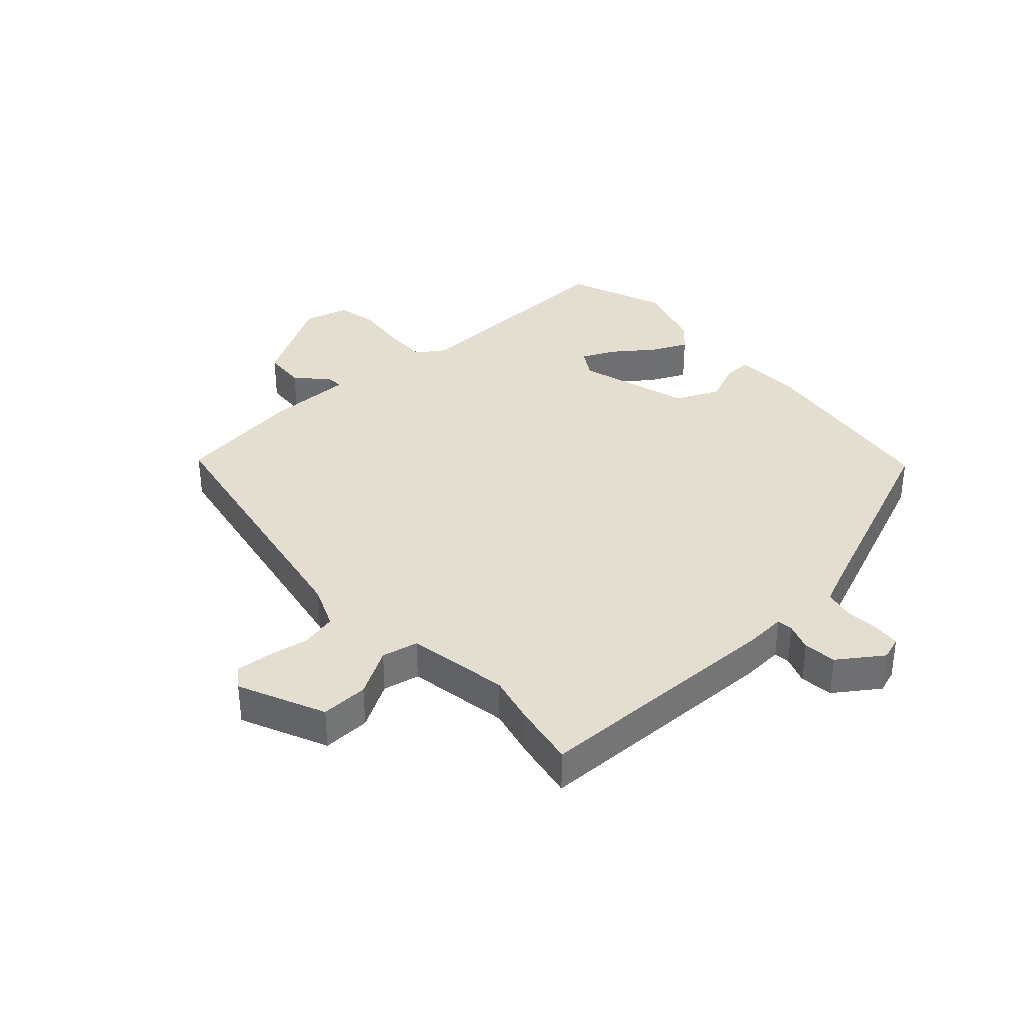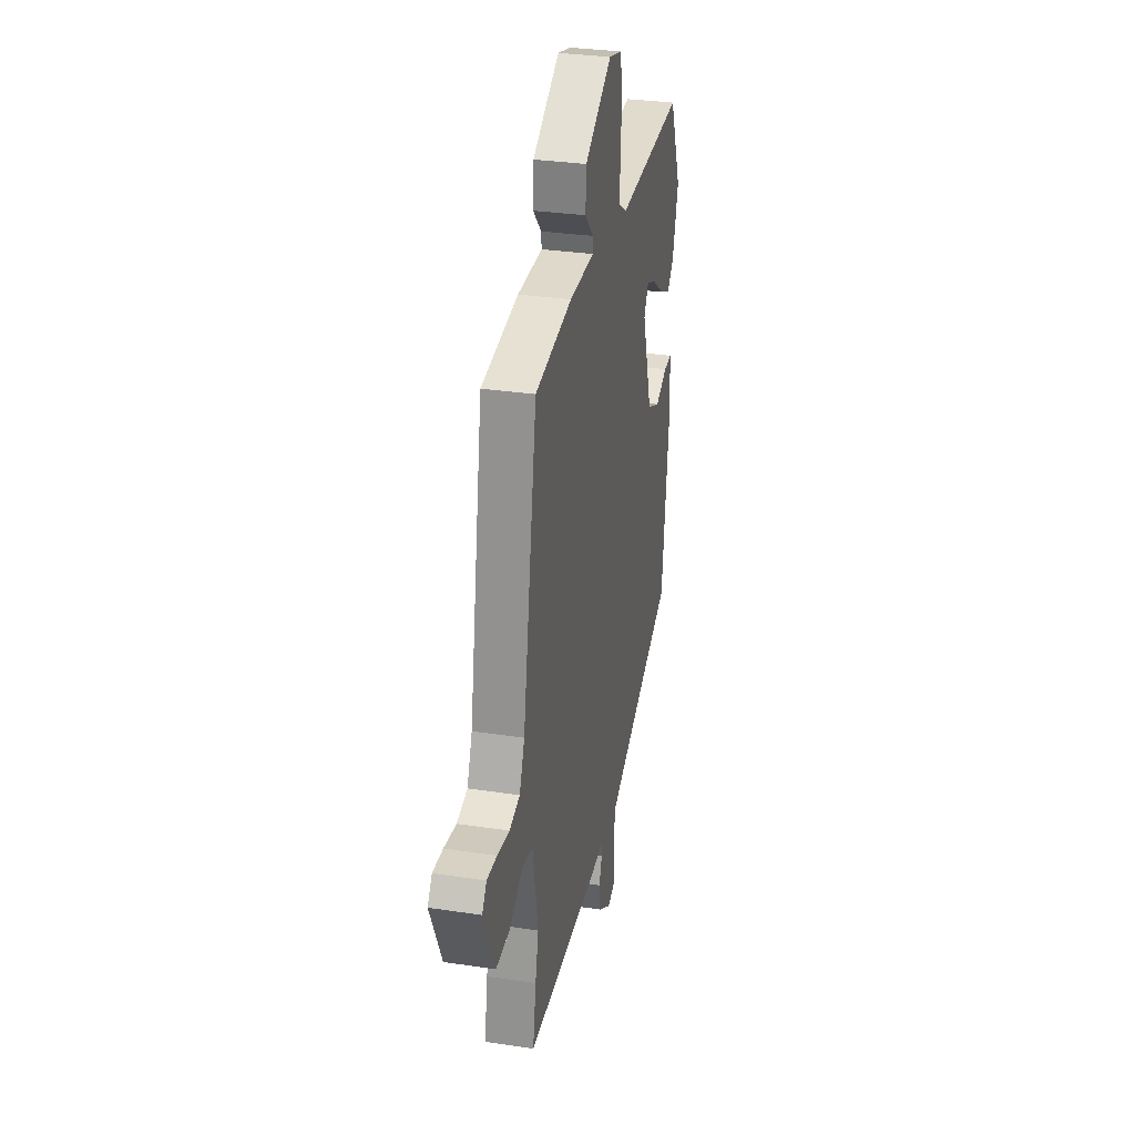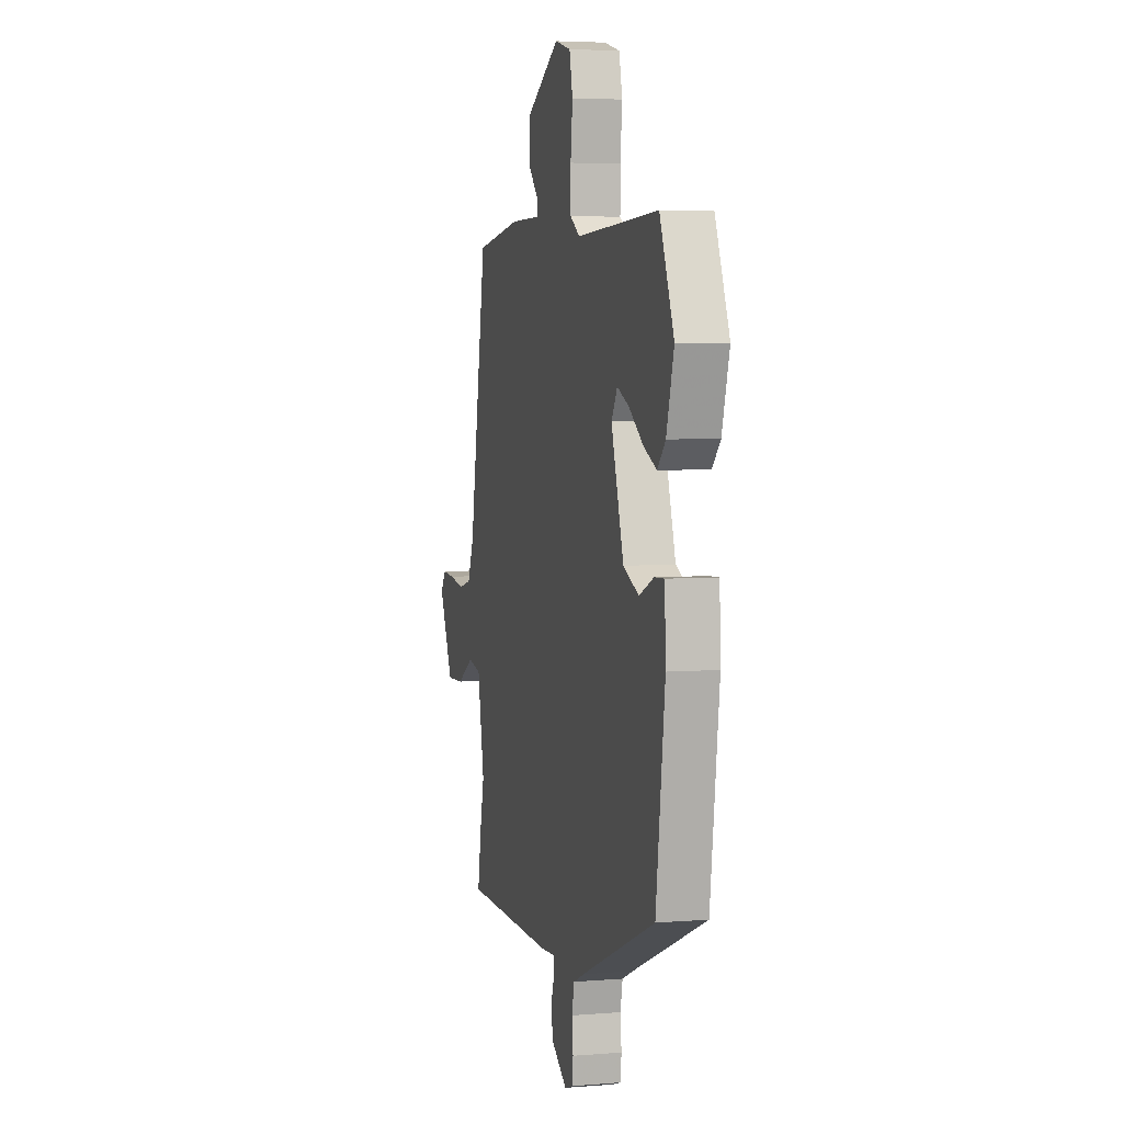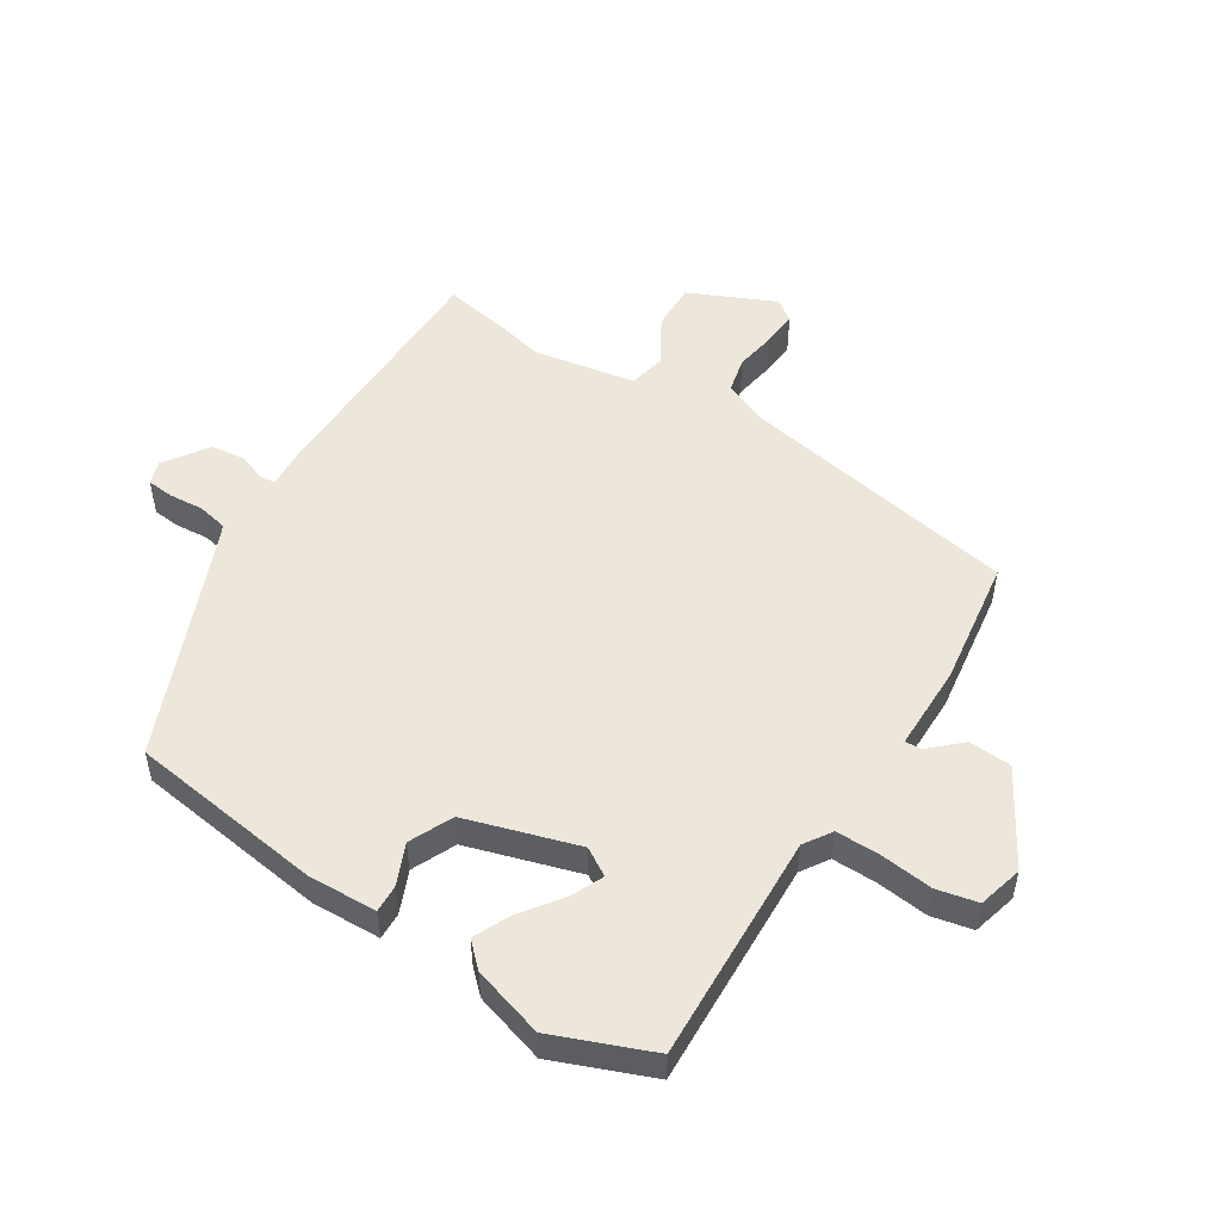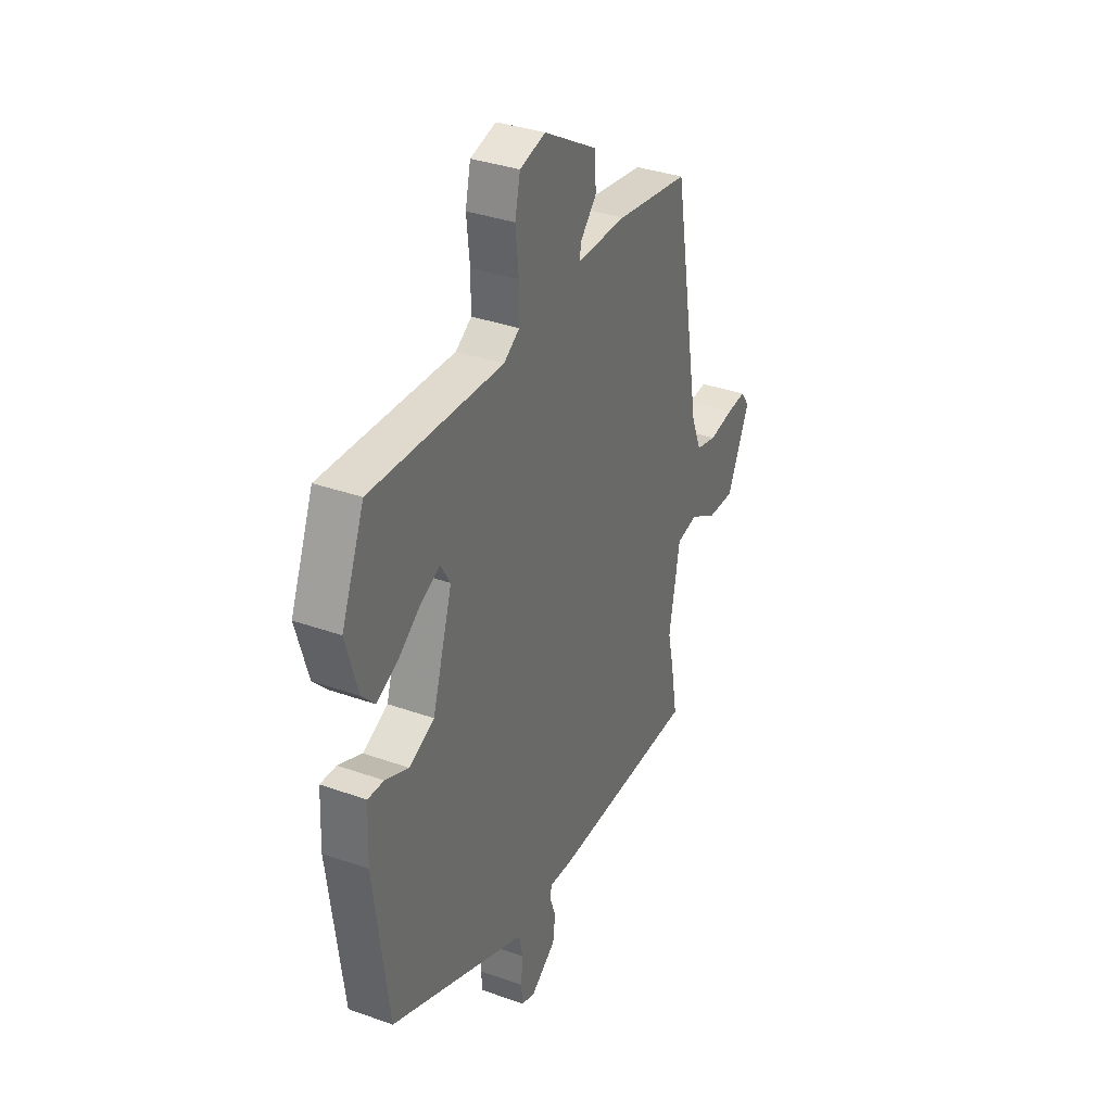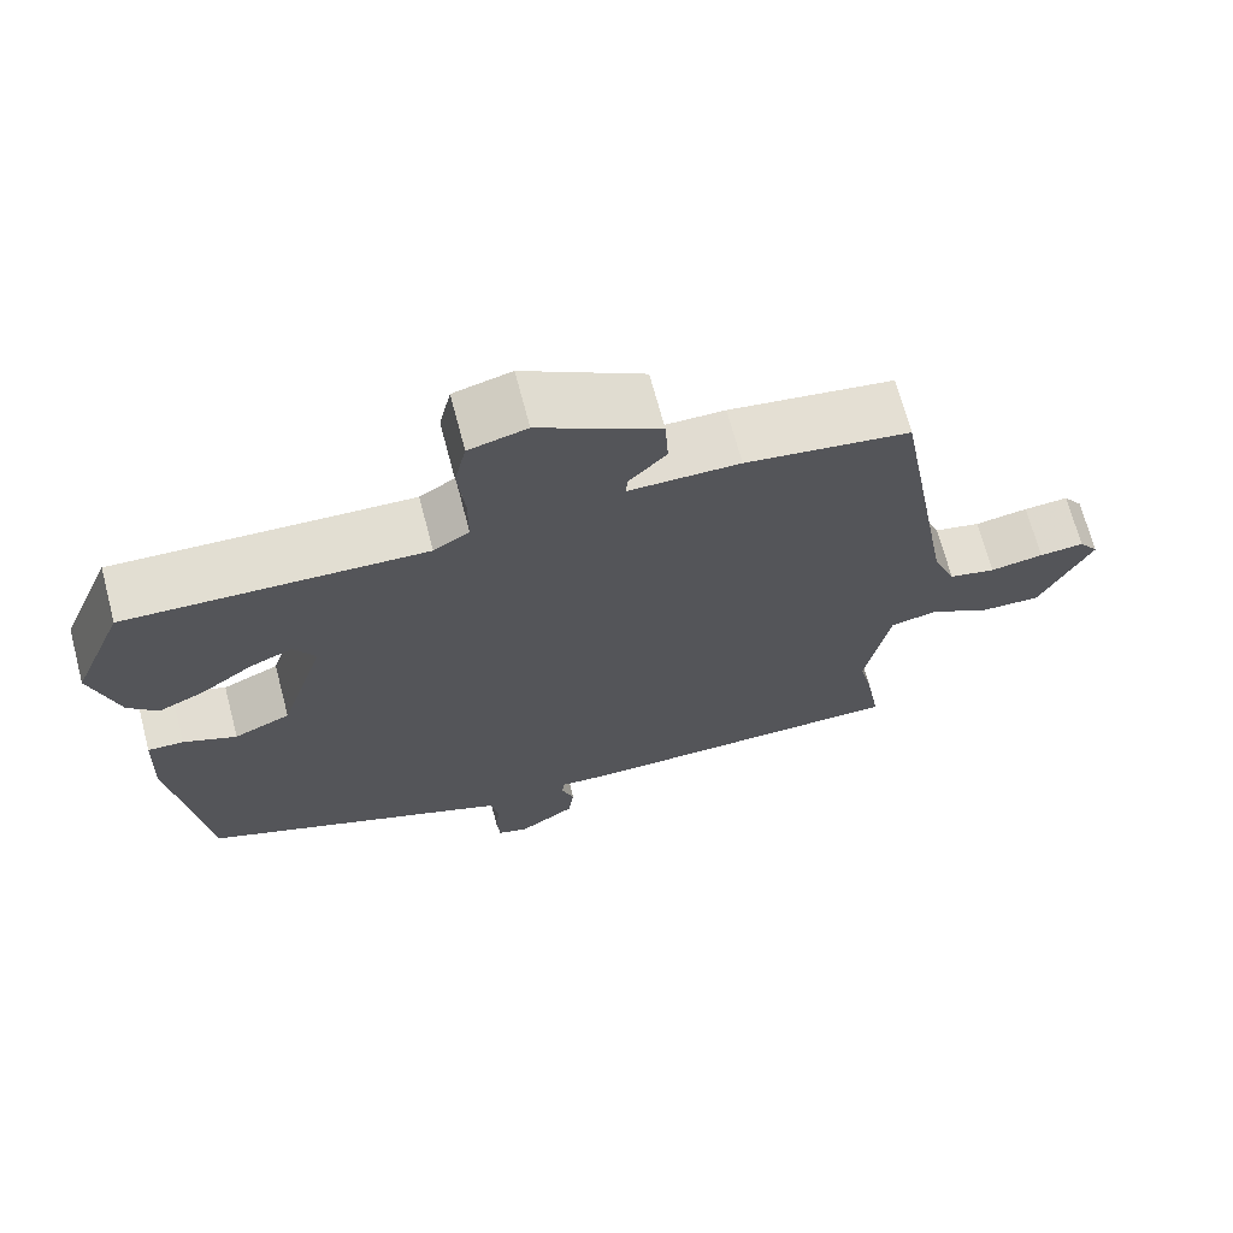
<metadata>
{"format":"obj","ext":"obj","renderer":"f3d","projection":"perspective","resolution":1024,"background":"white","views":[{"elev":35.7,"azim":138.4,"up":"+Y"},{"elev":31.4,"azim":102.1,"up":"+Z"},{"elev":4.7,"azim":-104.6,"up":"+Z"},{"elev":51.5,"azim":-57.3,"up":"+Y"},{"elev":34.9,"azim":-64.5,"up":"+Z"},{"elev":69.2,"azim":-14.8,"up":"+Z"}]}
</metadata>
<code>
v 0.485 0.07 -0.413
v 0.503 0.07 -0.518
v 0.084 0.07 -0.521
v 0.019 0.07 -0.516
v 0.016 0.07 -0.542
v 0.032 0.07 -0.588
v 0.025 0.07 -0.642
v -0.047 0.07 -0.691
v -0.085 0.07 -0.678
v -0.089 0.07 -0.634
v -0.084 0.07 -0.578
v -0.094 0.07 -0.528
v -0.146 0.07 -0.505
v -0.486 0.07 -0.361
v -0.527 0.07 -0.043
v -0.522 0.07 0.07
v -0.477 0.07 0.068
v -0.41 0.07 0.039
v -0.339 0.07 0.071
v -0.282 0.07 0.254
v -0.309 0.07 0.299
v -0.363 0.07 0.275
v -0.429 0.07 0.227
v -0.488 0.07 0.2
v -0.525 0.07 0.239
v -0.559 0.07 0.355
v -0.494 0.07 0.515
v -0.12 0.07 0.498
v -0.075 0.07 0.527
v -0.075 0.07 0.599
v -0.084 0.07 0.685
v -0.069 0.07 0.752
v 0.004 0.07 0.771
v 0.156 0.07 0.682
v 0.16 0.07 0.612
v 0.113 0.07 0.562
v 0.111 0.07 0.535
v 0.251 0.07 0.534
v 0.459 0.07 0.503
v 0.539 0.07 0.043
v 0.568 0.07 -0.028
v 0.627 0.07 -0.042
v 0.695 0.07 -0.031
v 0.752 0.07 -0.027
v 0.777 0.07 -0.062
v 0.712 0.07 -0.202
v 0.634 0.07 -0.199
v 0.558 0.07 -0.154
v 0.498 0.07 -0.166
v 0.467 0.07 -0.333
v 0.485 0 -0.413
v 0.503 0 -0.518
v 0.084 0 -0.521
v 0.019 0 -0.516
v 0.016 0 -0.542
v 0.032 0 -0.588
v 0.025 0 -0.642
v -0.047 0 -0.691
v -0.085 0 -0.678
v -0.089 0 -0.634
v -0.084 0 -0.578
v -0.094 0 -0.528
v -0.146 0 -0.505
v -0.486 0 -0.361
v -0.527 0 -0.043
v -0.522 0 0.07
v -0.477 0 0.068
v -0.41 0 0.039
v -0.339 0 0.071
v -0.282 0 0.254
v -0.309 0 0.299
v -0.363 0 0.275
v -0.429 0 0.227
v -0.488 0 0.2
v -0.525 0 0.239
v -0.559 0 0.355
v -0.494 0 0.515
v -0.12 0 0.498
v -0.075 0 0.527
v -0.075 0 0.599
v -0.084 0 0.685
v -0.069 0 0.752
v 0.004 0 0.771
v 0.156 0 0.682
v 0.16 0 0.612
v 0.113 0 0.562
v 0.111 0 0.535
v 0.251 0 0.534
v 0.459 0 0.503
v 0.539 0 0.043
v 0.568 0 -0.028
v 0.627 0 -0.042
v 0.695 0 -0.031
v 0.752 0 -0.027
v 0.777 0 -0.062
v 0.712 0 -0.202
v 0.634 0 -0.199
v 0.558 0 -0.154
v 0.498 0 -0.166
v 0.467 0 -0.333
f 46 47 48
f 45 46 48
f 44 45 48
f 43 44 48
f 42 43 48
f 41 42 48 49
f 40 41 49
f 39 40 49
f 38 39 49
f 37 38 49
f 34 35 36
f 33 34 36
f 32 33 36
f 31 32 36
f 30 31 36
f 29 30 36 37
f 37 49 50
f 29 37 50
f 28 29 50
f 26 27 28
f 25 26 28
f 24 25 28
f 23 24 28
f 22 23 28
f 16 17 18
f 15 16 18
f 14 15 18
f 13 14 18
f 12 13 18 19
f 9 10 11
f 8 9 11
f 7 8 11
f 6 7 11
f 5 6 11
f 4 5 11 12
f 2 3 4
f 1 2 4
f 50 1 4
f 28 50 4
f 21 22 28
f 20 21 28
f 19 20 28
f 12 19 28
f 4 12 28
f 98 97 96
f 98 96 95
f 98 95 94
f 98 94 93
f 98 93 92
f 99 98 92 91
f 99 91 90
f 99 90 89
f 99 89 88
f 99 88 87
f 86 85 84
f 86 84 83
f 86 83 82
f 86 82 81
f 86 81 80
f 87 86 80 79
f 100 99 87
f 100 87 79
f 100 79 78
f 78 77 76
f 78 76 75
f 78 75 74
f 78 74 73
f 78 73 72
f 68 67 66
f 68 66 65
f 68 65 64
f 68 64 63
f 69 68 63 62
f 61 60 59
f 61 59 58
f 61 58 57
f 61 57 56
f 61 56 55
f 62 61 55 54
f 54 53 52
f 54 52 51
f 54 51 100
f 54 100 78
f 78 72 71
f 78 71 70
f 78 70 69
f 78 69 62
f 78 62 54
f 1 51 52 2
f 2 52 53 3
f 3 53 54 4
f 4 54 55 5
f 5 55 56 6
f 6 56 57 7
f 7 57 58 8
f 8 58 59 9
f 9 59 60 10
f 10 60 61 11
f 11 61 62 12
f 12 62 63 13
f 13 63 64 14
f 14 64 65 15
f 15 65 66 16
f 16 66 67 17
f 17 67 68 18
f 18 68 69 19
f 19 69 70 20
f 20 70 71 21
f 21 71 72 22
f 22 72 73 23
f 23 73 74 24
f 24 74 75 25
f 25 75 76 26
f 26 76 77 27
f 27 77 78 28
f 28 78 79 29
f 29 79 80 30
f 30 80 81 31
f 31 81 82 32
f 32 82 83 33
f 33 83 84 34
f 34 84 85 35
f 35 85 86 36
f 36 86 87 37
f 37 87 88 38
f 38 88 89 39
f 39 89 90 40
f 40 90 91 41
f 41 91 92 42
f 42 92 93 43
f 43 93 94 44
f 44 94 95 45
f 45 95 96 46
f 46 96 97 47
f 47 97 98 48
f 48 98 99 49
f 49 99 100 50
f 50 100 51 1

</code>
